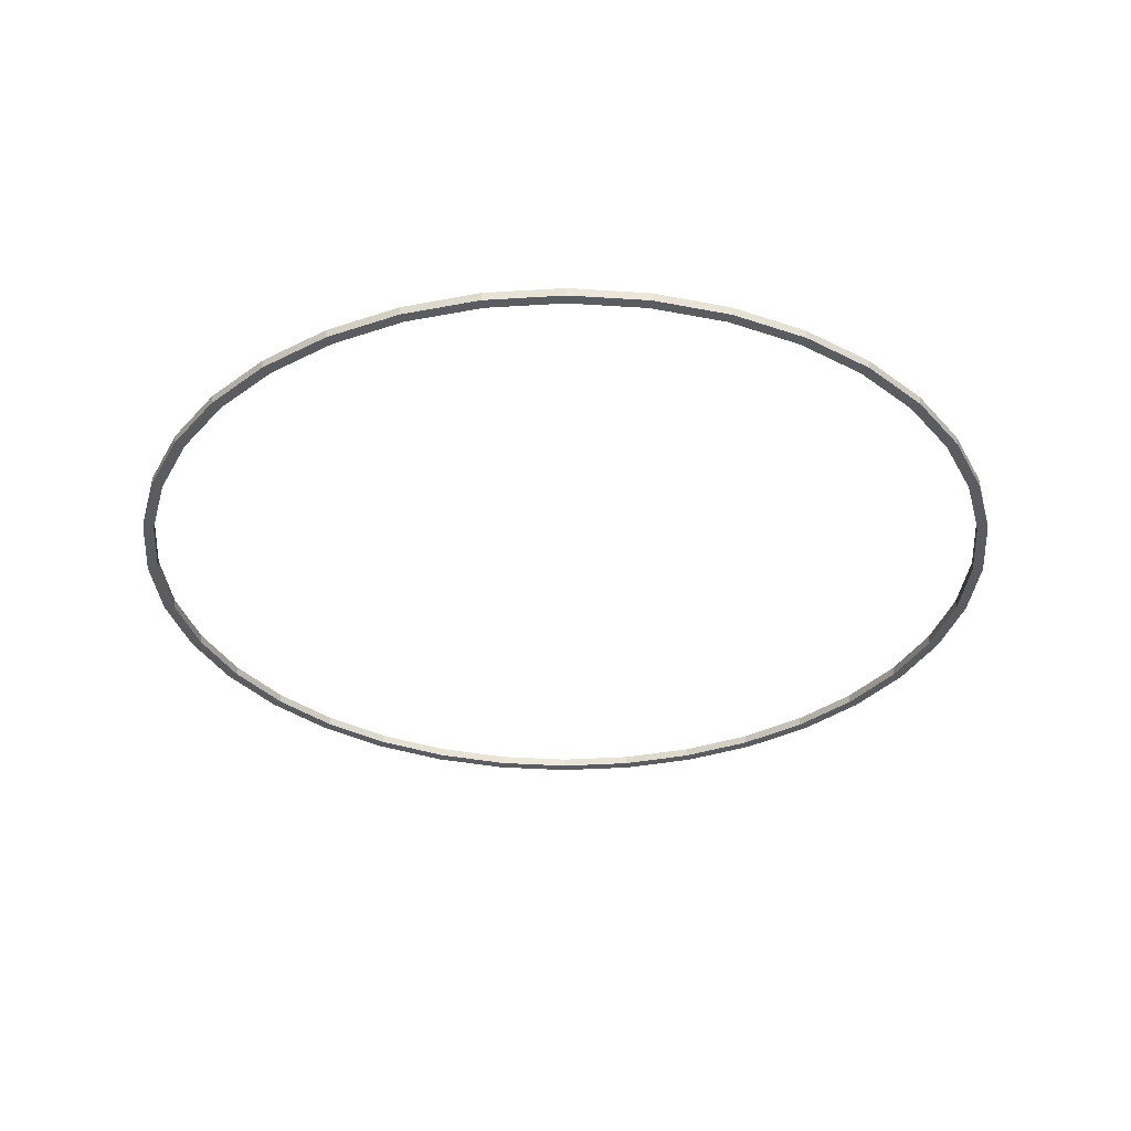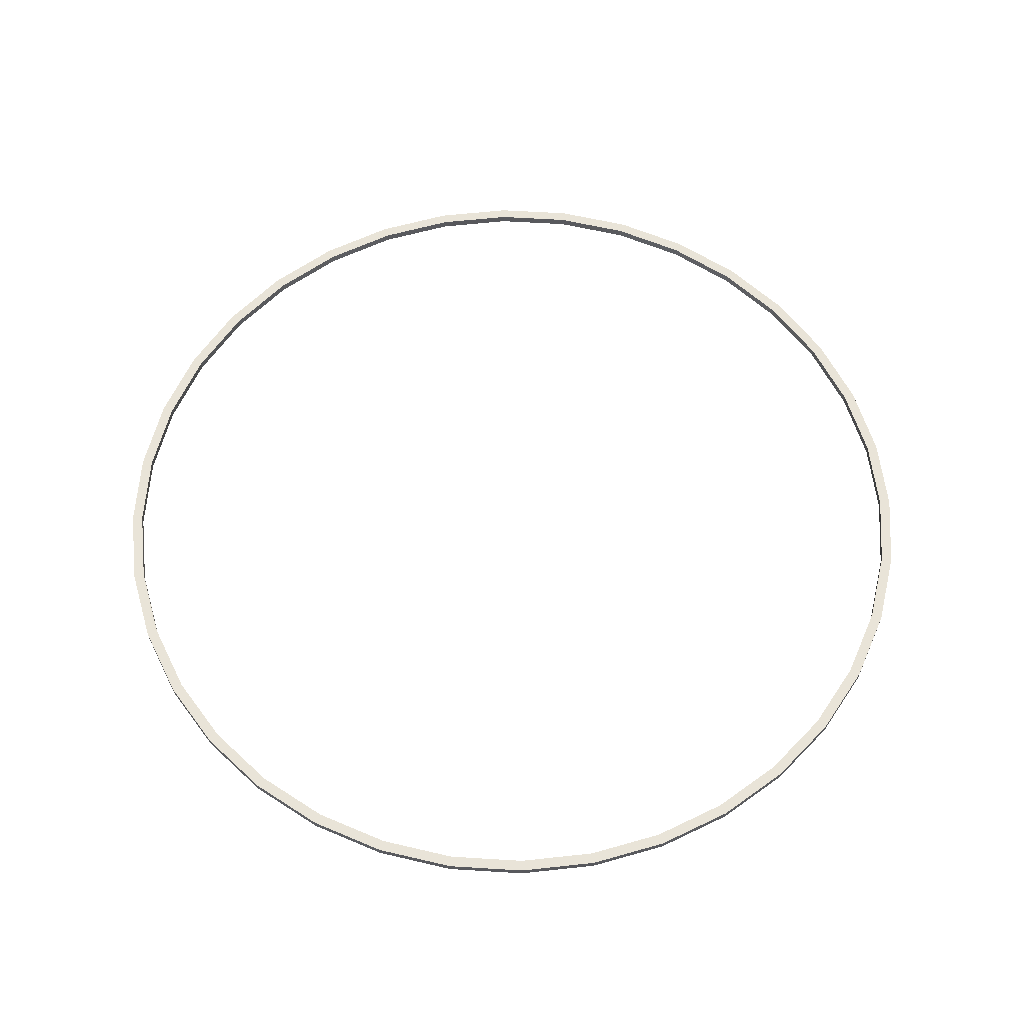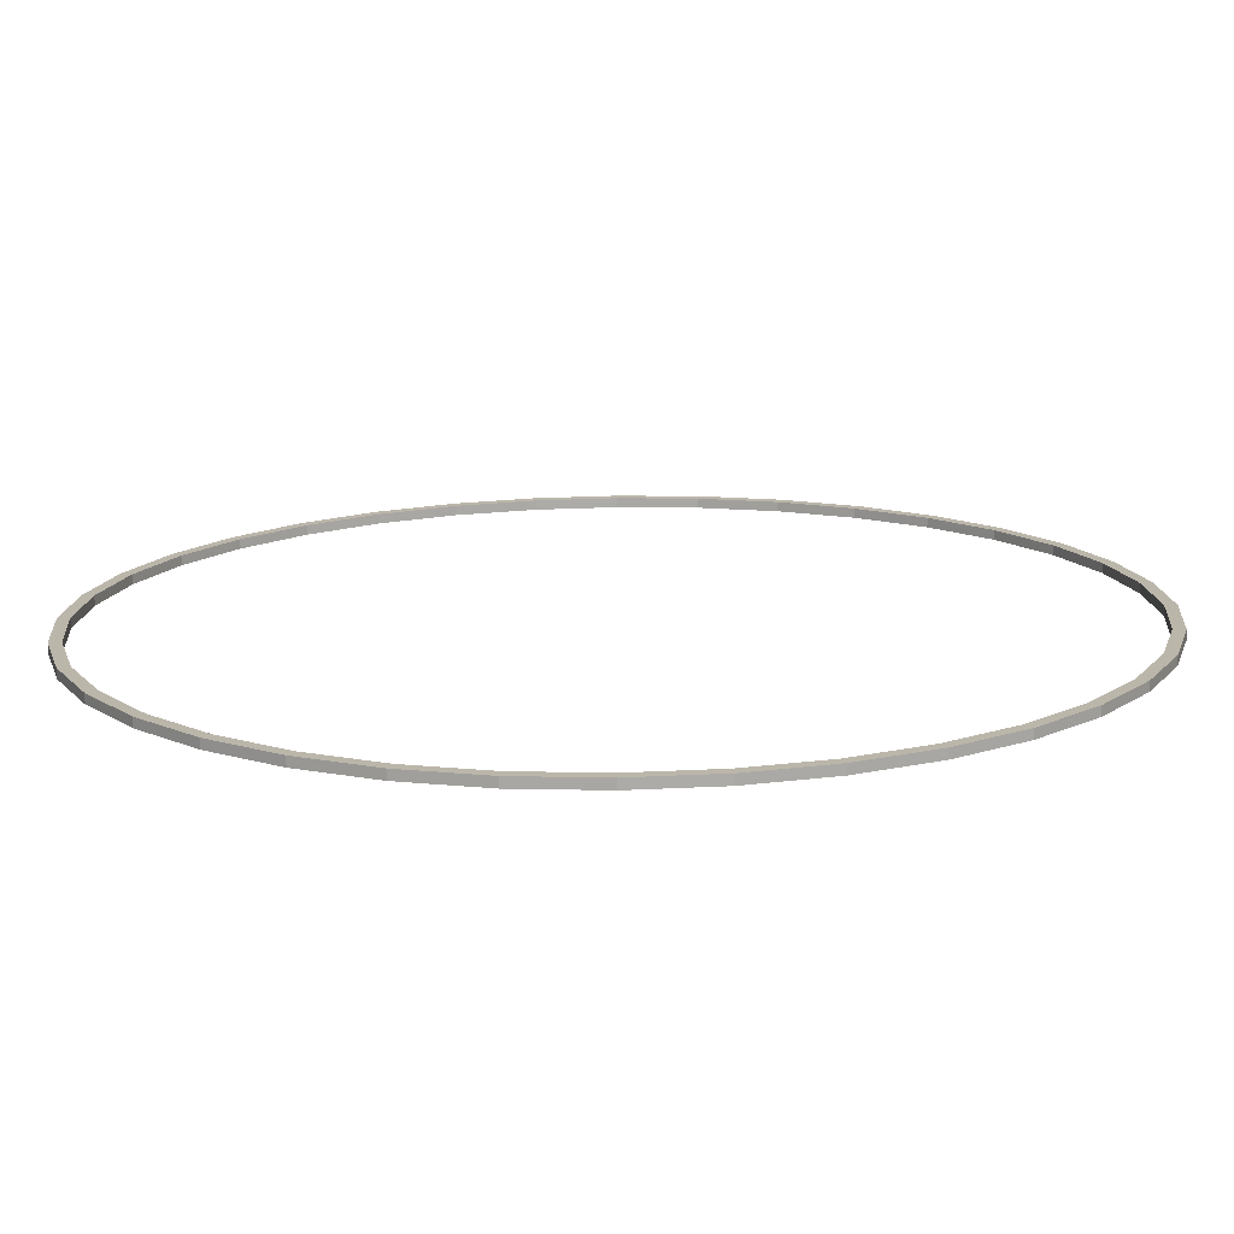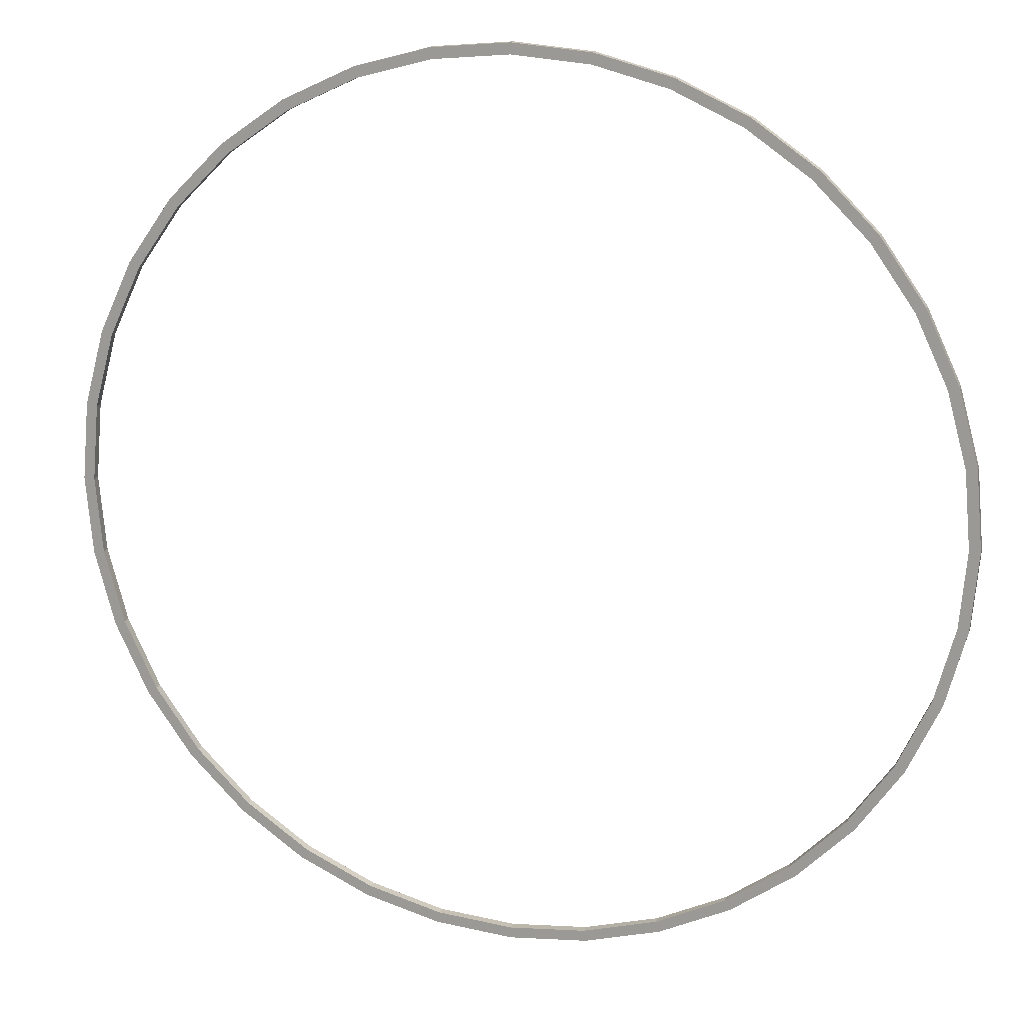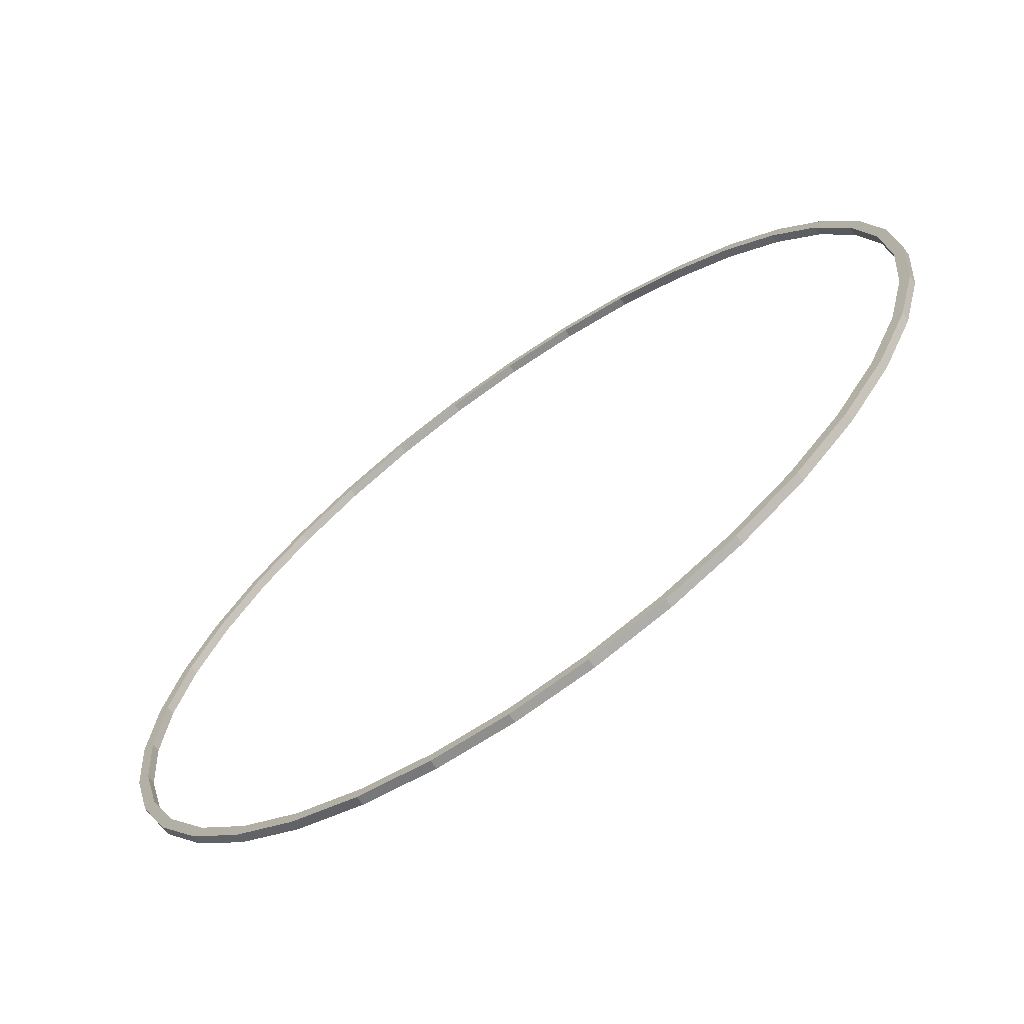
<metadata>
{"format":"obj","ext":"obj","renderer":"f3d","projection":"perspective","resolution":1024,"background":"white","views":[{"elev":-33.8,"azim":9.9,"up":"+Z"},{"elev":60.0,"azim":18.6,"up":"+Z"},{"elev":-75.8,"azim":-179.3,"up":"+Y"},{"elev":16.6,"azim":-163.8,"up":"+Y"},{"elev":-68.4,"azim":-144.6,"up":"+Y"}]}
</metadata>
<code>
v 0.7386 0.1302 0
v 0.75 0 0.01463
v 0.75 0 0
v 0.7386 0.1302 0.01463
v 0.7048 0.2565 0
v 0.7048 0.2565 0.01463
v 0.6495 0.375 0
v 0.6495 0.375 0.01463
v 0.5745 0.4821 0
v 0.5745 0.4821 0.01463
v 0.4821 0.5745 0
v 0.4821 0.5745 0.01463
v 0.375 0.6495 0
v 0.375 0.6495 0.01463
v 0.2565 0.7048 0
v 0.2565 0.7048 0.01463
v 0.1302 0.7386 0
v 0.1302 0.7386 0.01463
v 4.592e-17 0.75 0
v 4.592e-17 0.75 0.01463
v -0.1302 0.7386 0
v -0.1302 0.7386 0.01463
v -0.2565 0.7048 0
v -0.2565 0.7048 0.01463
v -0.375 0.6495 0
v -0.375 0.6495 0.01463
v -0.4821 0.5745 0
v -0.4821 0.5745 0.01463
v -0.5745 0.4821 0
v -0.5745 0.4821 0.01463
v -0.6495 0.375 0
v -0.6495 0.375 0.01463
v -0.7048 0.2565 0
v -0.7048 0.2565 0.01463
v -0.7386 0.1302 0
v -0.7386 0.1302 0.01463
v -0.75 1.091e-15 0
v -0.75 1.091e-15 0.01463
v -0.7386 -0.1302 0
v -0.7386 -0.1302 0.01463
v -0.7048 -0.2565 0
v -0.7048 -0.2565 0.01463
v -0.6495 -0.375 0
v -0.6495 -0.375 0.01463
v -0.5745 -0.4821 0
v -0.5745 -0.4821 0.01463
v -0.4821 -0.5745 0
v -0.4821 -0.5745 0.01463
v -0.375 -0.6495 0
v -0.375 -0.6495 0.01463
v -0.2565 -0.7048 0
v -0.2565 -0.7048 0.01463
v -0.1302 -0.7386 0
v -0.1302 -0.7386 0.01463
v -2.136e-15 -0.75 0
v -2.136e-15 -0.75 0.01463
v 0.1302 -0.7386 0
v 0.1302 -0.7386 0.01463
v 0.2565 -0.7048 0
v 0.2565 -0.7048 0.01463
v 0.375 -0.6495 0
v 0.375 -0.6495 0.01463
v 0.4821 -0.5745 0
v 0.4821 -0.5745 0.01463
v 0.5745 -0.4821 0
v 0.5745 -0.4821 0.01463
v 0.6495 -0.375 0
v 0.6495 -0.375 0.01463
v 0.7048 -0.2565 0
v 0.7048 -0.2565 0.01463
v 0.7386 -0.1302 0
v 0.7386 -0.1302 0.01463
v 0.7206 0.1271 0
v 0.7317 0 0
v 0.7317 0 0.01463
v 0.7206 0.1271 0.01463
v 0.6876 0.2503 0
v 0.6876 0.2503 0.01463
v 0.6337 0.3659 0
v 0.6337 0.3659 0.01463
v 0.5605 0.4703 0
v 0.5605 0.4703 0.01463
v 0.4703 0.5605 0
v 0.4703 0.5605 0.01463
v 0.3659 0.6337 0
v 0.3659 0.6337 0.01463
v 0.2503 0.6876 0
v 0.2503 0.6876 0.01463
v 0.1271 0.7206 0
v 0.1271 0.7206 0.01463
v 4.48e-17 0.7317 0
v 4.48e-17 0.7317 0.01463
v -0.1271 0.7206 0
v -0.1271 0.7206 0.01463
v -0.2503 0.6876 0
v -0.2503 0.6876 0.01463
v -0.3659 0.6337 0
v -0.3659 0.6337 0.01463
v -0.4703 0.5605 0
v -0.4703 0.5605 0.01463
v -0.5605 0.4703 0
v -0.5605 0.4703 0.01463
v -0.6337 0.3659 0
v -0.6337 0.3659 0.01463
v -0.6876 0.2503 0
v -0.6876 0.2503 0.01463
v -0.7206 0.1271 0
v -0.7206 0.1271 0.01463
v -0.7317 1.064e-15 0
v -0.7317 1.064e-15 0.01463
v -0.7206 -0.1271 0
v -0.7206 -0.1271 0.01463
v -0.6876 -0.2503 0
v -0.6876 -0.2503 0.01463
v -0.6337 -0.3659 0
v -0.6337 -0.3659 0.01463
v -0.5605 -0.4703 0
v -0.5605 -0.4703 0.01463
v -0.4703 -0.5605 0
v -0.4703 -0.5605 0.01463
v -0.3659 -0.6337 0.01463
v -0.3659 -0.6337 0
v -0.2503 -0.6876 0
v -0.2503 -0.6876 0.01463
v -0.1271 -0.7206 0
v -0.1271 -0.7206 0.01463
v -2.084e-15 -0.7317 0
v -2.084e-15 -0.7317 0.01463
v 0.1271 -0.7206 0
v 0.1271 -0.7206 0.01463
v 0.2503 -0.6876 0
v 0.2503 -0.6876 0.01463
v 0.3659 -0.6337 0
v 0.3659 -0.6337 0.01463
v 0.4703 -0.5605 0
v 0.4703 -0.5605 0.01463
v 0.5605 -0.4703 0
v 0.5605 -0.4703 0.01463
v 0.6337 -0.3659 0
v 0.6337 -0.3659 0.01463
v 0.6876 -0.2503 0
v 0.6876 -0.2503 0.01463
v 0.7206 -0.1271 0
v 0.7206 -0.1271 0.01463
f 1 2 3
f 1 4 2
f 5 6 4
f 5 4 1
f 7 8 6
f 7 6 5
f 9 10 8
f 9 8 7
f 11 12 10
f 11 10 9
f 13 12 11
f 13 14 12
f 15 14 13
f 15 16 14
f 17 18 16
f 17 16 15
f 19 20 18
f 19 18 17
f 21 22 20
f 21 20 19
f 23 24 22
f 23 22 21
f 25 26 24
f 25 24 23
f 27 28 26
f 27 26 25
f 29 30 28
f 29 28 27
f 31 32 30
f 31 30 29
f 33 34 32
f 33 32 31
f 35 36 34
f 35 34 33
f 37 38 36
f 37 36 35
f 39 40 38
f 39 38 37
f 41 42 40
f 41 40 39
f 43 44 42
f 43 42 41
f 45 46 44
f 45 44 43
f 47 48 46
f 47 46 45
f 49 50 48
f 49 48 47
f 51 52 50
f 51 50 49
f 53 54 52
f 53 52 51
f 55 56 54
f 55 54 53
f 57 58 56
f 57 56 55
f 59 60 58
f 59 58 57
f 61 62 60
f 61 60 59
f 63 64 62
f 63 62 61
f 65 64 63
f 65 66 64
f 67 66 65
f 67 68 66
f 69 68 67
f 69 70 68
f 71 70 69
f 71 72 70
f 3 72 71
f 3 2 72
f 73 74 75
f 73 75 76
f 77 76 78
f 77 73 76
f 79 78 80
f 79 77 78
f 81 80 82
f 81 79 80
f 83 82 84
f 83 81 82
f 85 83 84
f 85 84 86
f 87 85 86
f 87 86 88
f 89 88 90
f 89 87 88
f 91 90 92
f 91 89 90
f 93 92 94
f 93 91 92
f 95 94 96
f 95 93 94
f 97 96 98
f 97 95 96
f 99 98 100
f 99 97 98
f 101 100 102
f 101 99 100
f 103 102 104
f 103 101 102
f 105 104 106
f 105 103 104
f 107 106 108
f 107 105 106
f 109 108 110
f 109 107 108
f 111 110 112
f 111 109 110
f 113 112 114
f 113 111 112
f 115 114 116
f 115 113 114
f 117 116 118
f 117 115 116
f 119 118 120
f 119 120 121
f 119 117 118
f 122 119 121
f 123 121 124
f 123 122 121
f 125 124 126
f 125 123 124
f 127 126 128
f 127 125 126
f 129 128 130
f 129 127 128
f 131 130 132
f 131 129 130
f 133 132 134
f 133 131 132
f 135 134 136
f 135 133 134
f 137 135 136
f 137 136 138
f 139 137 138
f 139 138 140
f 141 139 140
f 141 140 142
f 143 141 142
f 143 142 144
f 74 143 144
f 74 144 75
f 117 47 45
f 117 119 47
f 122 49 47
f 122 47 119
f 115 45 43
f 115 117 45
f 123 51 49
f 123 49 122
f 113 43 41
f 113 115 43
f 125 53 51
f 125 51 123
f 111 41 39
f 111 113 41
f 127 53 125
f 127 55 53
f 109 111 39
f 109 39 37
f 129 57 55
f 129 55 127
f 107 37 35
f 107 109 37
f 131 57 129
f 131 59 57
f 105 107 35
f 105 35 33
f 133 59 131
f 133 61 59
f 103 33 31
f 103 105 33
f 63 61 133
f 135 63 133
f 101 31 29
f 101 103 31
f 65 63 135
f 65 135 137
f 27 101 29
f 27 99 101
f 67 65 137
f 67 137 139
f 25 99 27
f 25 97 99
f 69 67 139
f 69 139 141
f 23 95 97
f 23 97 25
f 71 69 141
f 71 141 143
f 21 95 23
f 21 93 95
f 74 71 143
f 91 93 21
f 3 71 74
f 19 91 21
f 1 74 73
f 1 3 74
f 17 89 91
f 17 91 19
f 87 89 17
f 5 73 77
f 5 1 73
f 15 87 17
f 79 5 77
f 13 87 15
f 13 85 87
f 7 5 79
f 83 85 13
f 81 7 79
f 11 83 13
f 9 7 81
f 9 83 11
f 9 81 83
f 118 46 48
f 118 48 120
f 121 48 50
f 121 120 48
f 116 44 46
f 116 46 118
f 124 50 52
f 124 121 50
f 114 42 44
f 114 44 116
f 126 52 54
f 126 124 52
f 112 40 42
f 112 42 114
f 128 126 54
f 128 54 56
f 110 40 112
f 110 38 40
f 130 56 58
f 130 128 56
f 108 36 38
f 108 38 110
f 132 130 58
f 132 58 60
f 106 36 108
f 106 34 36
f 134 132 60
f 134 60 62
f 104 32 34
f 104 34 106
f 64 134 62
f 136 134 64
f 102 30 32
f 102 32 104
f 66 136 64
f 66 138 136
f 28 30 102
f 28 102 100
f 68 138 66
f 68 140 138
f 26 28 100
f 26 100 98
f 70 140 68
f 70 142 140
f 24 98 96
f 24 26 98
f 72 142 70
f 72 144 142
f 22 24 96
f 22 96 94
f 75 144 72
f 92 22 94
f 2 75 72
f 20 22 92
f 4 76 75
f 4 75 2
f 18 92 90
f 18 20 92
f 88 18 90
f 6 78 76
f 6 76 4
f 16 18 88
f 80 78 6
f 14 16 88
f 14 88 86
f 8 80 6
f 84 14 86
f 82 80 8
f 12 14 84
f 10 82 8
f 10 12 84
f 10 84 82

</code>
